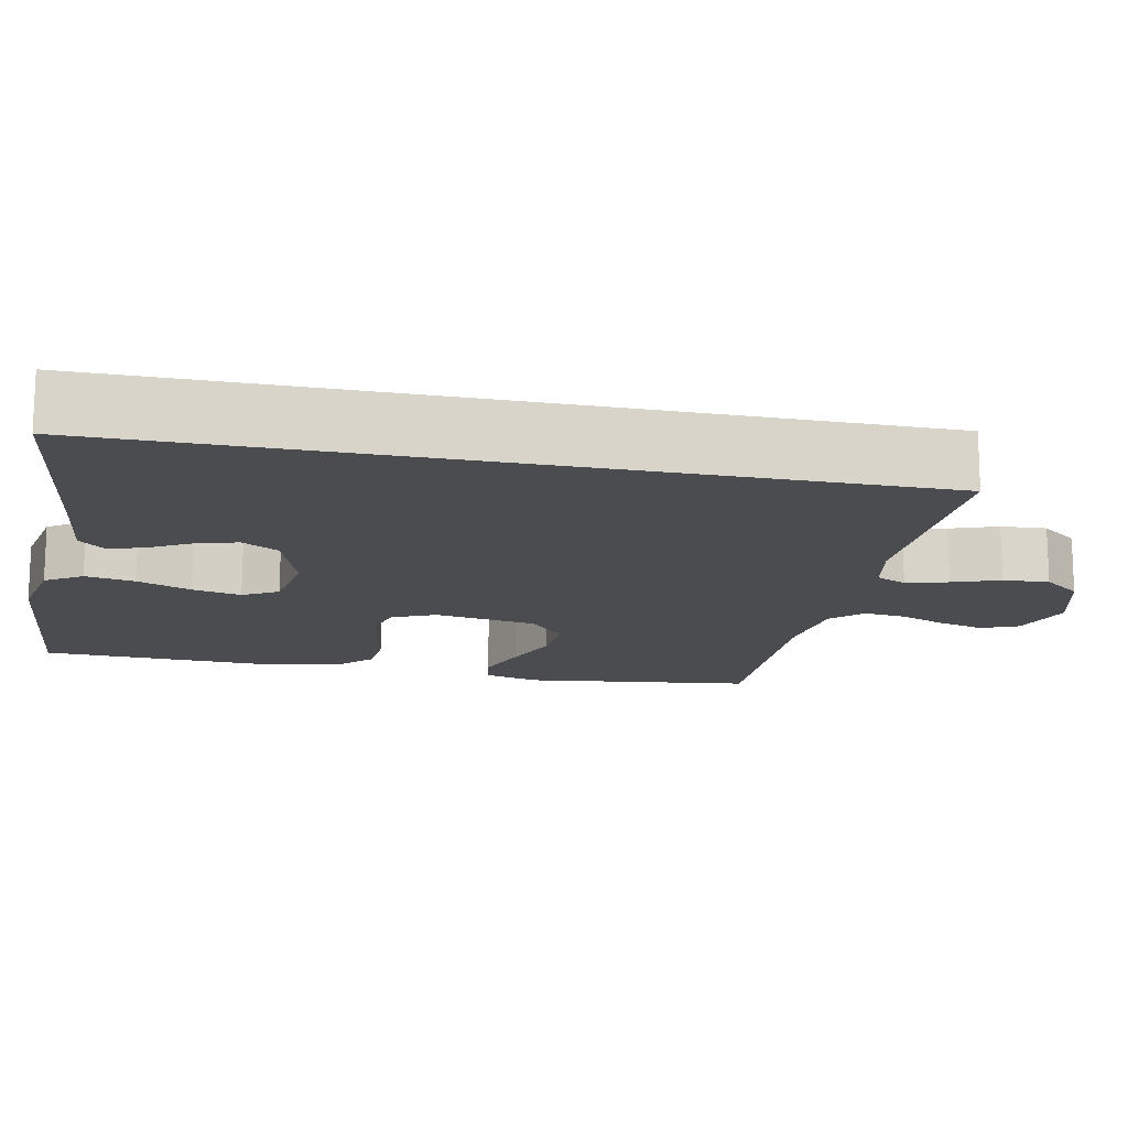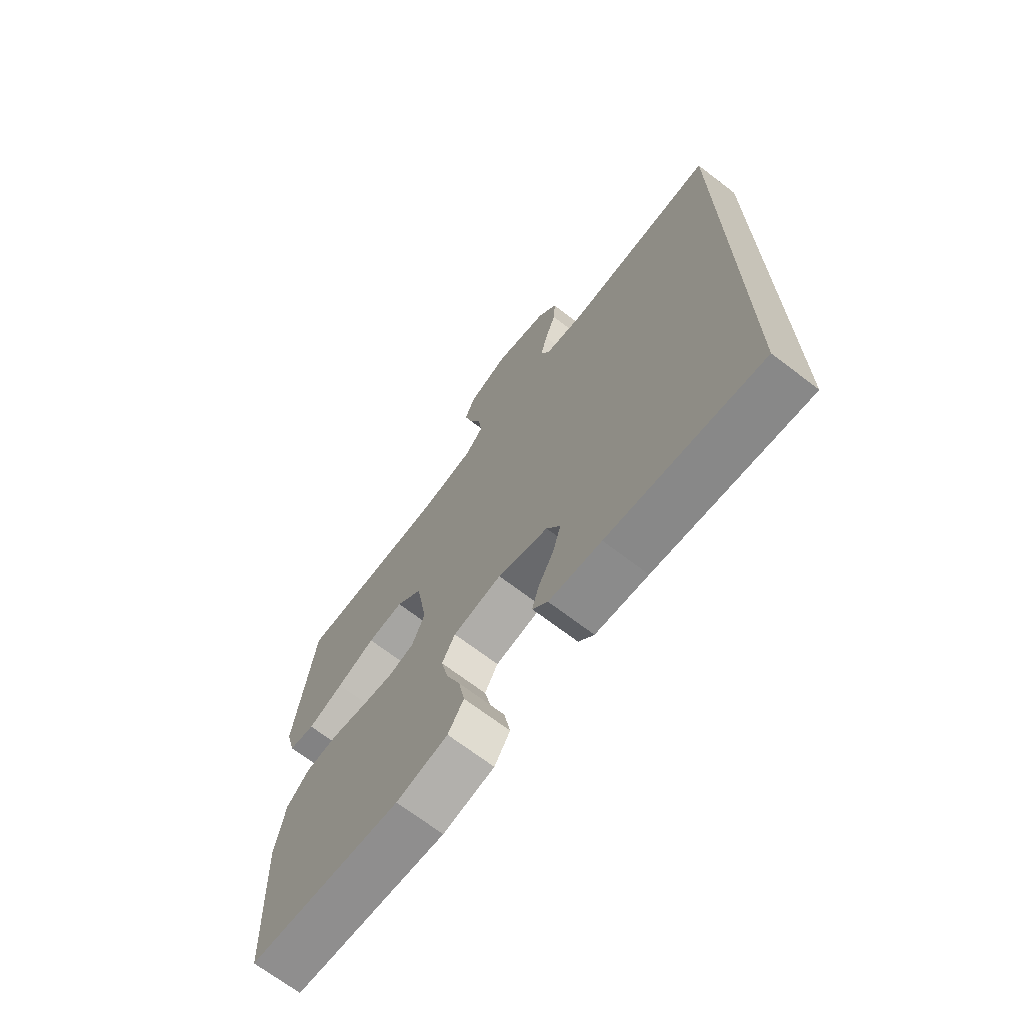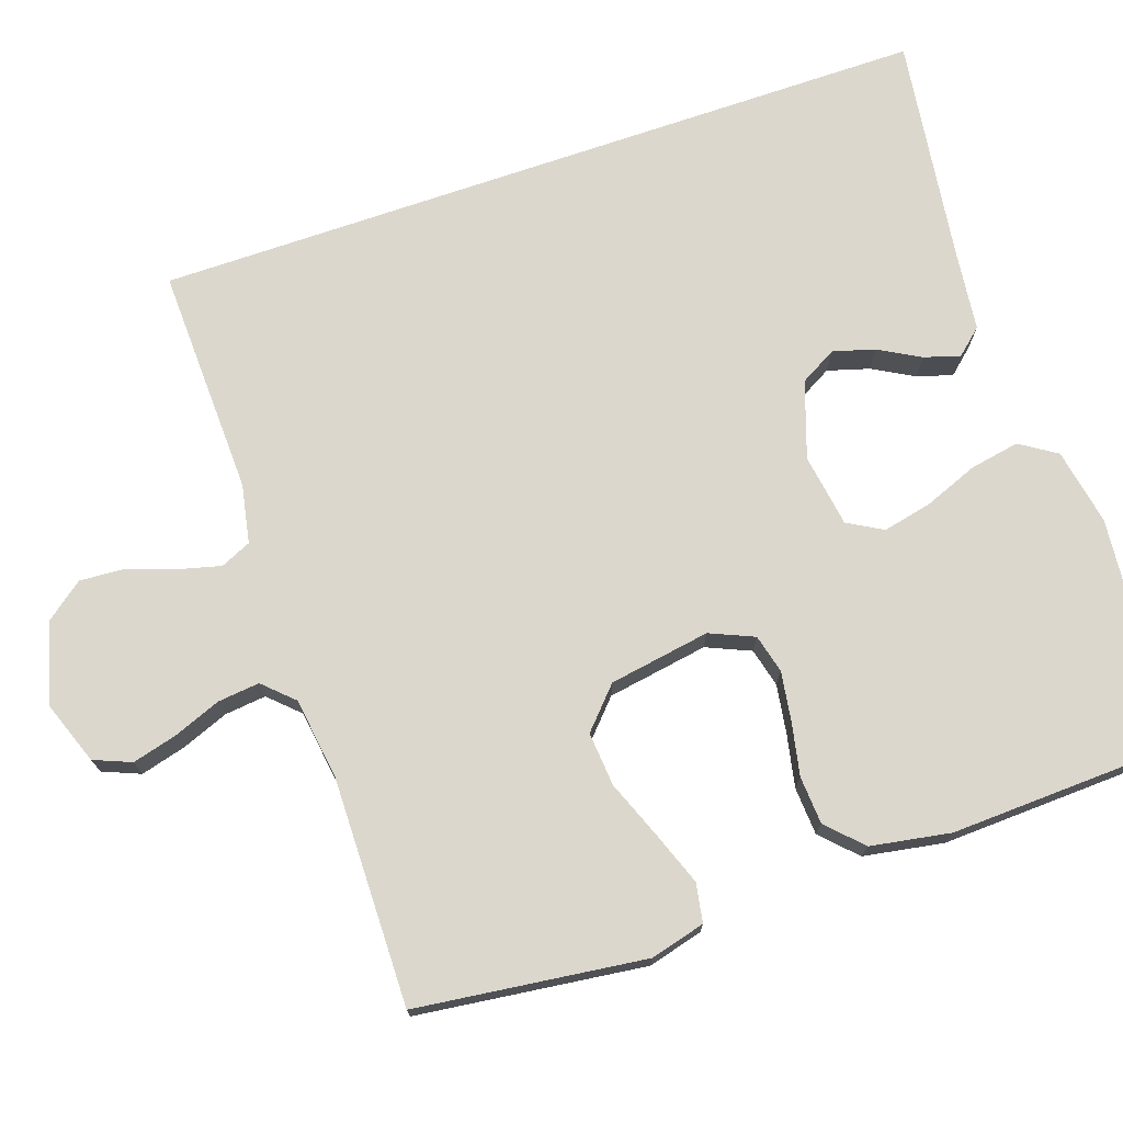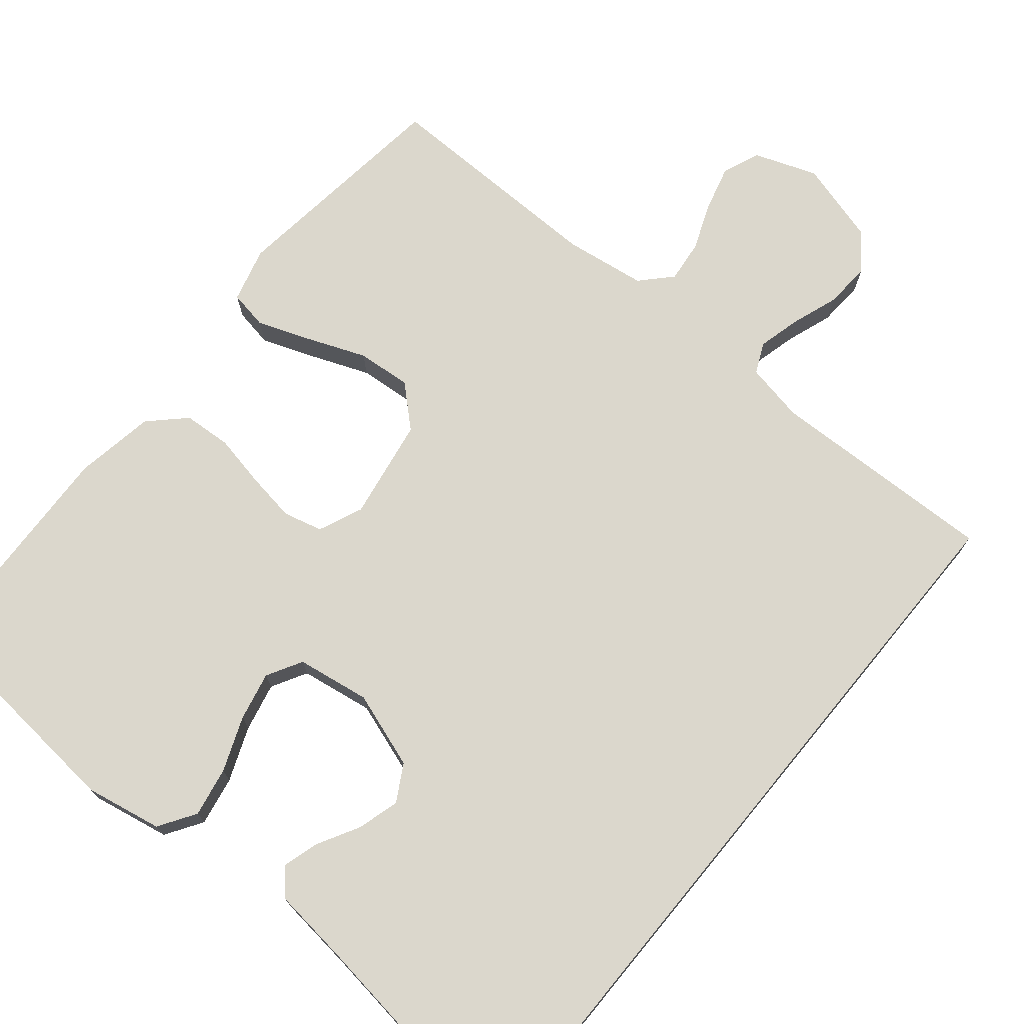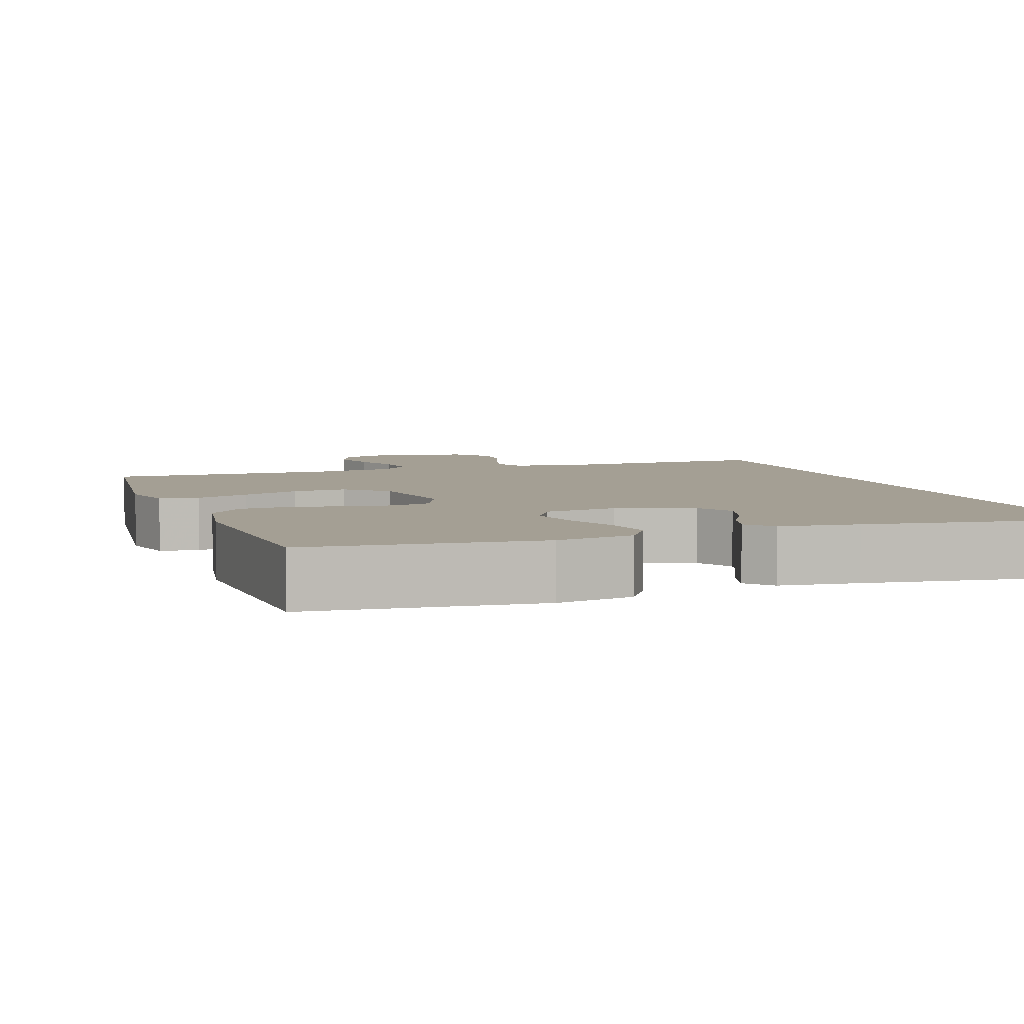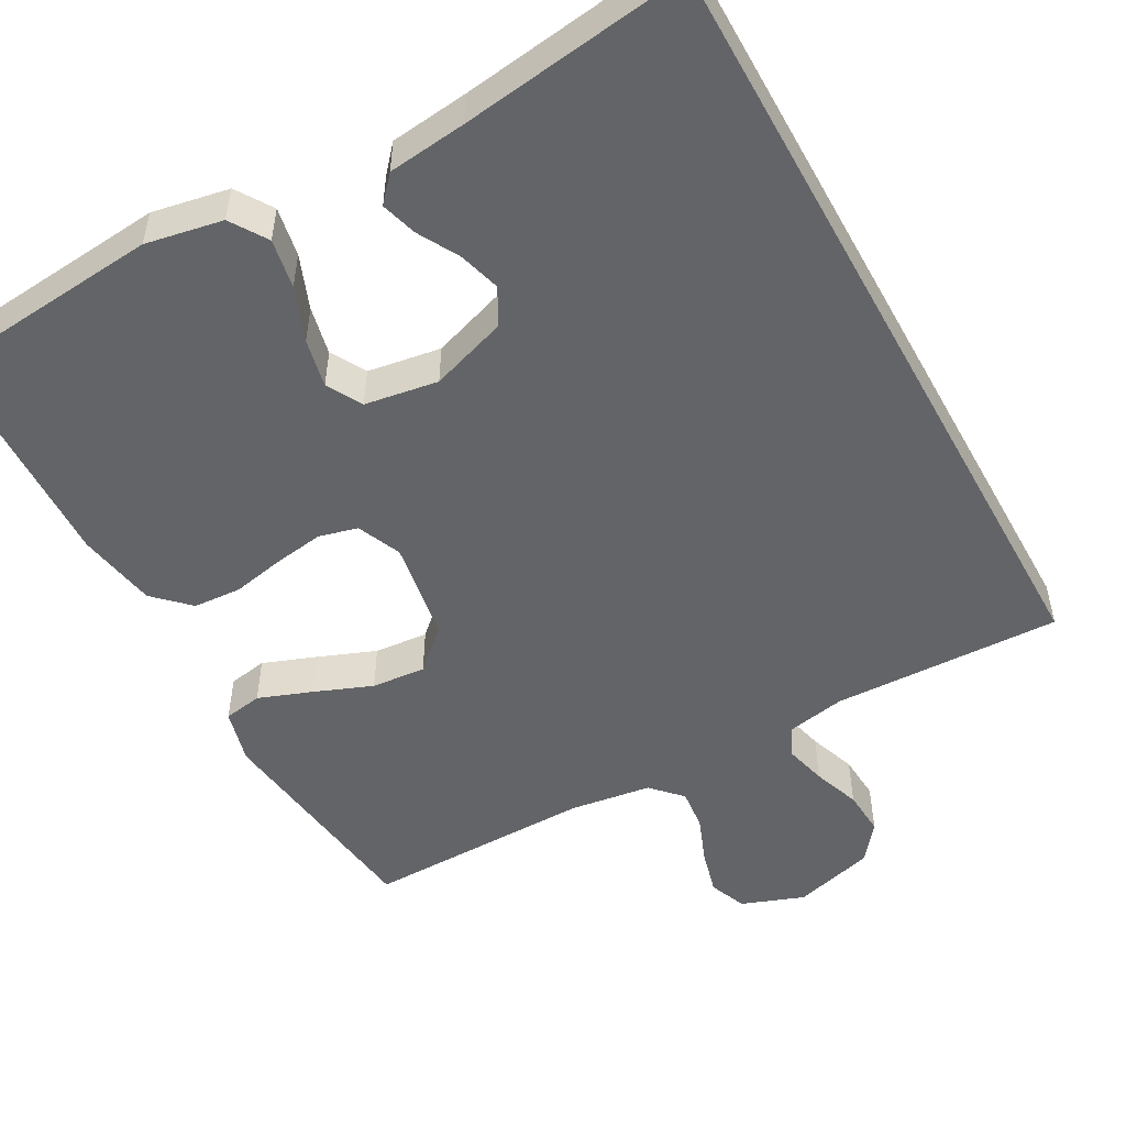
<metadata>
{"format":"obj","ext":"obj","renderer":"f3d","projection":"perspective","resolution":1024,"background":"white","views":[{"elev":-15.2,"azim":-101.5,"up":"+Y"},{"elev":-69.7,"azim":-127.4,"up":"+Z"},{"elev":73.4,"azim":71.1,"up":"+Y"},{"elev":73.2,"azim":-140.5,"up":"+Y"},{"elev":5.5,"azim":160.7,"up":"+Y"},{"elev":-51.2,"azim":-151.1,"up":"+Y"}]}
</metadata>
<code>
v 0.5 0.07 0.5
v 0.537 0.07 0.2
v 0.518 0.07 0.128
v 0.467 0.07 0.119
v 0.397 0.07 0.145
v 0.321 0.07 0.175
v 0.25 0.07 0.181
v 0.198 0.07 0.133
v 0.176 0.07 0
v 0.201 0.07 -0.058
v 0.252 0.07 -0.071
v 0.317 0.07 -0.061
v 0.386 0.07 -0.047
v 0.449 0.07 -0.051
v 0.494 0.07 -0.095
v 0.512 0.07 -0.2
v 0.5 0.07 -0.5
v 0.2 0.07 -0.528
v 0.099 0.07 -0.509
v 0.068 0.07 -0.461
v 0.08 0.07 -0.396
v 0.108 0.07 -0.325
v 0.122 0.07 -0.261
v 0.096 0.07 -0.215
v 0 0.07 -0.2
v -0.1 0.07 -0.234
v -0.127 0.07 -0.282
v -0.111 0.07 -0.337
v -0.081 0.07 -0.391
v -0.067 0.07 -0.438
v -0.097 0.07 -0.472
v -0.2 0.07 -0.484
v -0.5 0.07 -0.525
v -0.5 0.07 0.503
v -0.2 0.07 0.494
v -0.123 0.07 0.509
v -0.105 0.07 0.549
v -0.119 0.07 0.604
v -0.141 0.07 0.666
v -0.145 0.07 0.726
v -0.107 0.07 0.775
v 0 0.07 0.805
v 0.082 0.07 0.775
v 0.102 0.07 0.726
v 0.086 0.07 0.666
v 0.062 0.07 0.605
v 0.056 0.07 0.55
v 0.093 0.07 0.511
v 0.2 0.07 0.496
v 0.5 0 0.5
v 0.537 0 0.2
v 0.518 0 0.128
v 0.467 0 0.119
v 0.397 0 0.145
v 0.321 0 0.175
v 0.25 0 0.181
v 0.198 0 0.133
v 0.176 0 0
v 0.201 0 -0.058
v 0.252 0 -0.071
v 0.317 0 -0.061
v 0.386 0 -0.047
v 0.449 0 -0.051
v 0.494 0 -0.095
v 0.512 0 -0.2
v 0.5 0 -0.5
v 0.2 0 -0.528
v 0.099 0 -0.509
v 0.068 0 -0.461
v 0.08 0 -0.396
v 0.108 0 -0.325
v 0.122 0 -0.261
v 0.096 0 -0.215
v 0 0 -0.2
v -0.1 0 -0.234
v -0.127 0 -0.282
v -0.111 0 -0.337
v -0.081 0 -0.391
v -0.067 0 -0.438
v -0.097 0 -0.472
v -0.2 0 -0.484
v -0.5 0 -0.525
v -0.5 0 0.503
v -0.2 0 0.494
v -0.123 0 0.509
v -0.105 0 0.549
v -0.119 0 0.604
v -0.141 0 0.666
v -0.145 0 0.726
v -0.107 0 0.775
v 0 0 0.805
v 0.082 0 0.775
v 0.102 0 0.726
v 0.086 0 0.666
v 0.062 0 0.605
v 0.056 0 0.55
v 0.093 0 0.511
v 0.2 0 0.496
f 44 45 46
f 43 44 46
f 42 43 46
f 41 42 46
f 40 41 46
f 39 40 46
f 38 39 46
f 37 38 46 47
f 36 37 47 48
f 32 33 34 35
f 30 31 32
f 29 30 32
f 28 29 32
f 27 28 32
f 35 36 48
f 32 35 48
f 27 32 48
f 20 21 22
f 19 20 22
f 18 19 22
f 17 18 22
f 16 17 22
f 15 16 22
f 14 15 22
f 13 14 22
f 12 13 22
f 11 12 22 23
f 10 11 23 24
f 4 5 6
f 3 4 6
f 2 3 6
f 1 2 6
f 49 1 6
f 49 6 7
f 26 27 48 49
f 25 26 49
f 9 10 24 25
f 8 9 25 49
f 7 8 49
f 95 94 93
f 95 93 92
f 95 92 91
f 95 91 90
f 95 90 89
f 95 89 88
f 95 88 87
f 96 95 87 86
f 97 96 86 85
f 84 83 82 81
f 81 80 79
f 81 79 78
f 81 78 77
f 81 77 76
f 97 85 84
f 97 84 81
f 97 81 76
f 71 70 69
f 71 69 68
f 71 68 67
f 71 67 66
f 71 66 65
f 71 65 64
f 71 64 63
f 71 63 62
f 71 62 61
f 72 71 61 60
f 73 72 60 59
f 55 54 53
f 55 53 52
f 55 52 51
f 55 51 50
f 55 50 98
f 56 55 98
f 98 97 76 75
f 98 75 74
f 74 73 59 58
f 98 74 58 57
f 98 57 56
f 1 50 51 2
f 2 51 52 3
f 3 52 53 4
f 4 53 54 5
f 5 54 55 6
f 6 55 56 7
f 7 56 57 8
f 8 57 58 9
f 9 58 59 10
f 10 59 60 11
f 11 60 61 12
f 12 61 62 13
f 13 62 63 14
f 14 63 64 15
f 15 64 65 16
f 16 65 66 17
f 17 66 67 18
f 18 67 68 19
f 19 68 69 20
f 20 69 70 21
f 21 70 71 22
f 22 71 72 23
f 23 72 73 24
f 24 73 74 25
f 25 74 75 26
f 26 75 76 27
f 27 76 77 28
f 28 77 78 29
f 29 78 79 30
f 30 79 80 31
f 31 80 81 32
f 32 81 82 33
f 33 82 83 34
f 34 83 84 35
f 35 84 85 36
f 36 85 86 37
f 37 86 87 38
f 38 87 88 39
f 39 88 89 40
f 40 89 90 41
f 41 90 91 42
f 42 91 92 43
f 43 92 93 44
f 44 93 94 45
f 45 94 95 46
f 46 95 96 47
f 47 96 97 48
f 48 97 98 49
f 49 98 50 1

</code>
